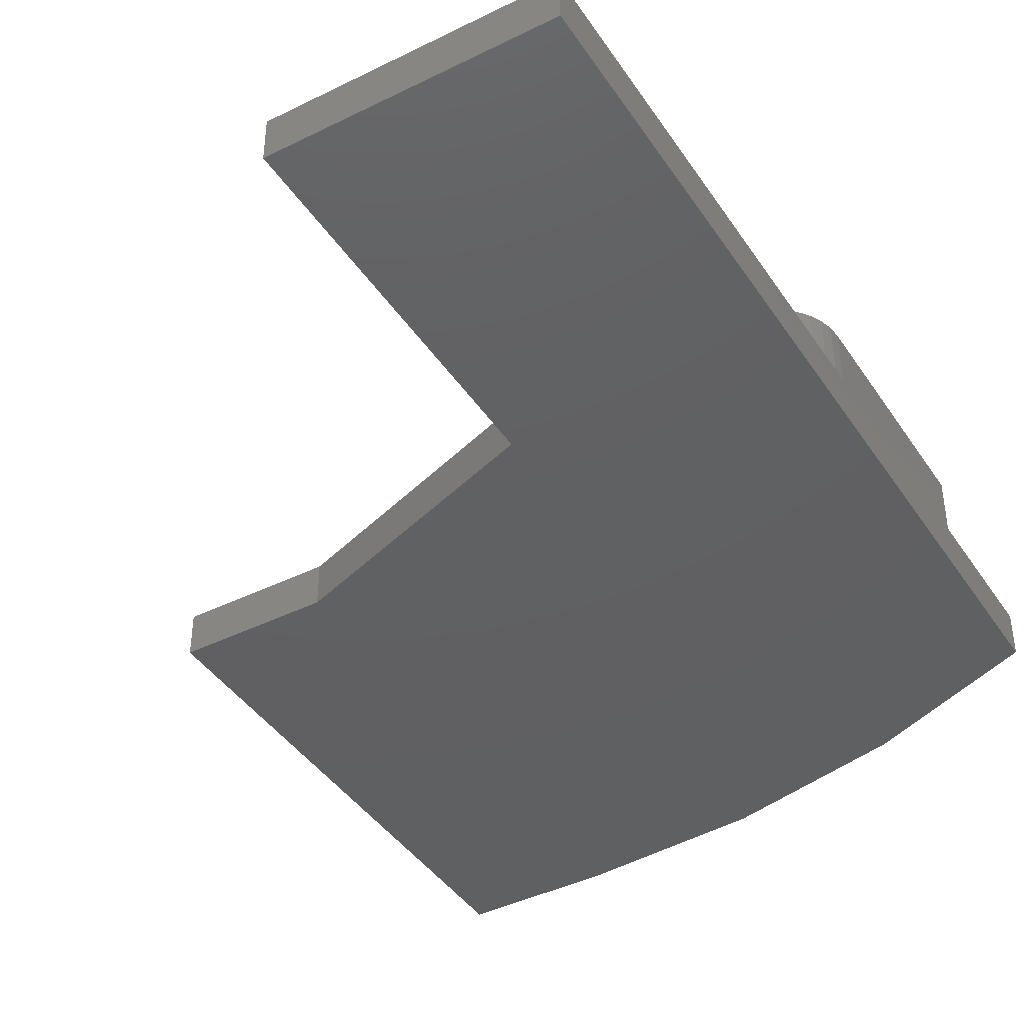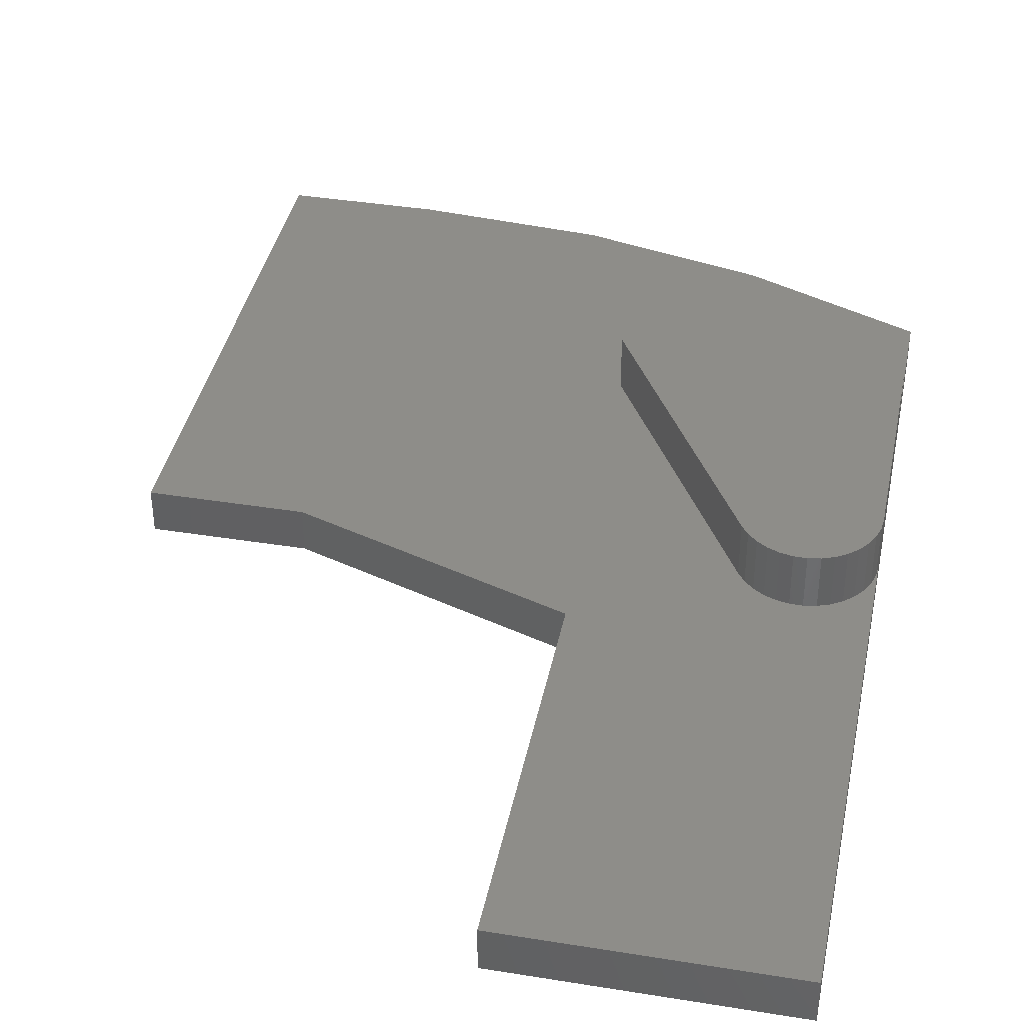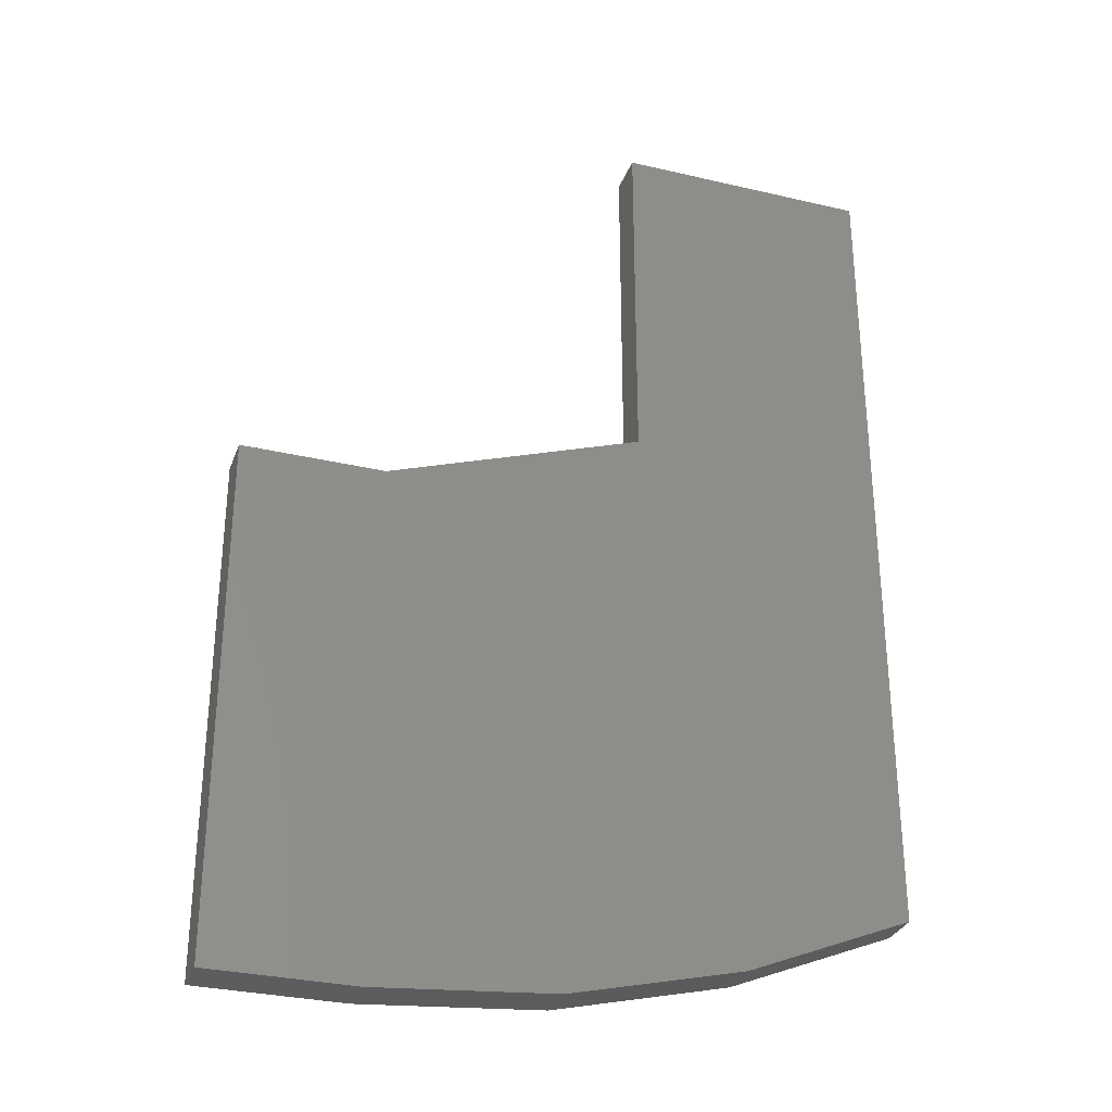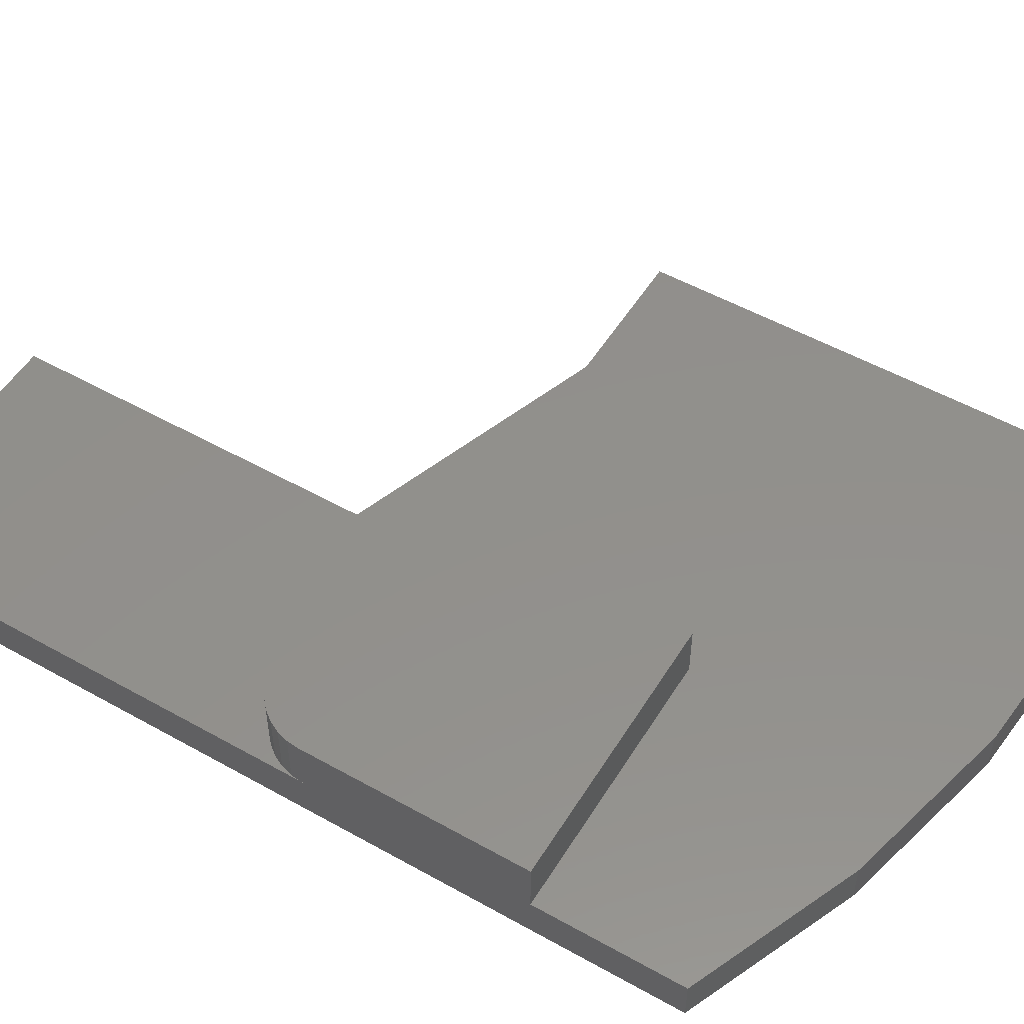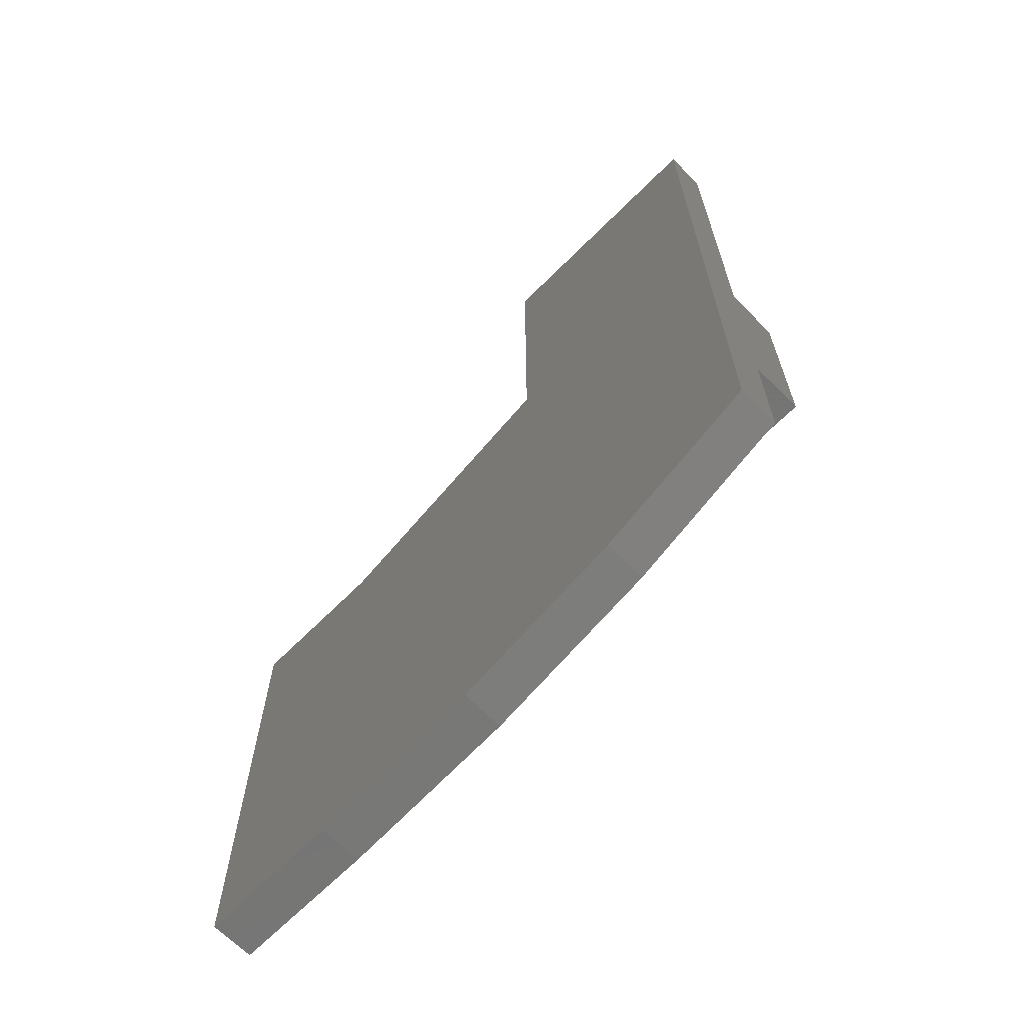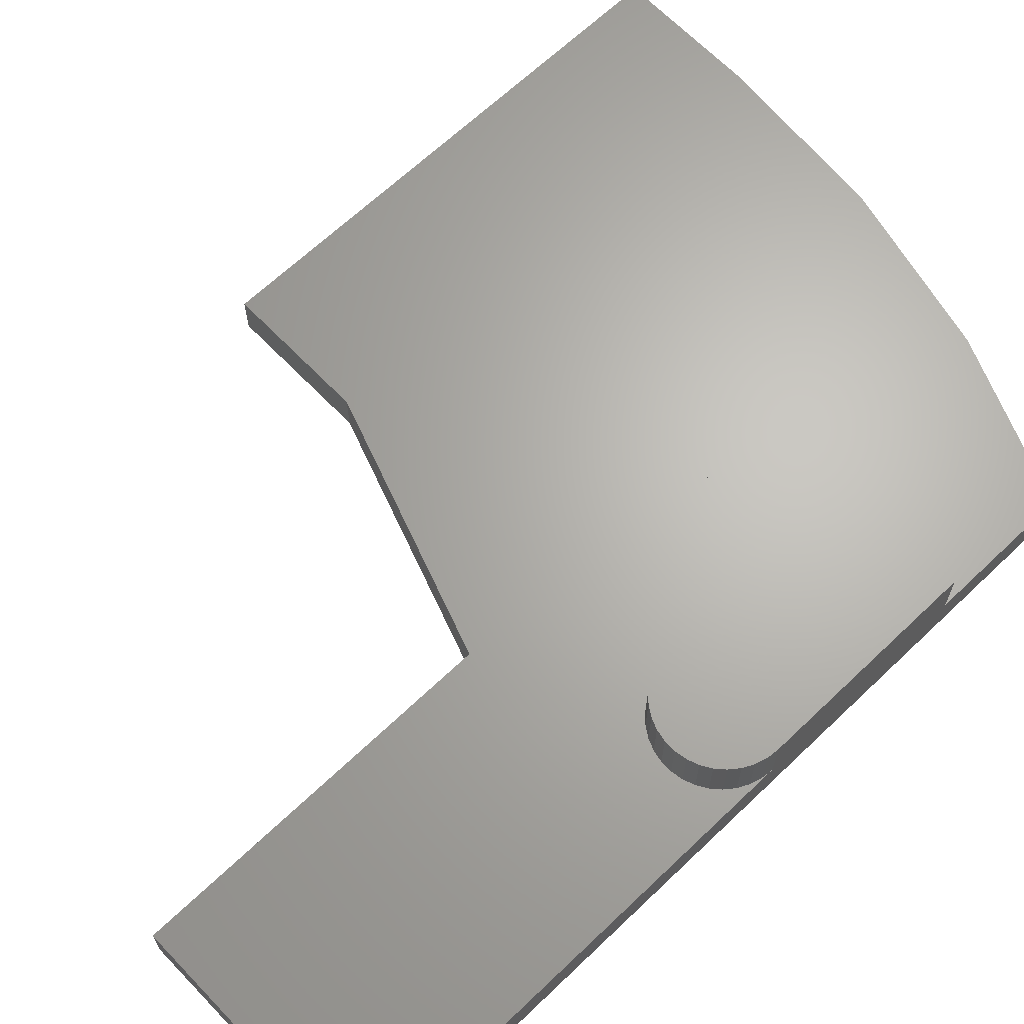
<metadata>
{"format":"stl","ext":"stl","renderer":"f3d","projection":"perspective","resolution":1024,"background":"white","views":[{"elev":-41.8,"azim":-149.2,"up":"+Z"},{"elev":39.2,"azim":-168.6,"up":"+Z"},{"elev":-31.1,"azim":161.5,"up":"+Y"},{"elev":52.7,"azim":-58.9,"up":"+Z"},{"elev":-67.1,"azim":-135.0,"up":"+Y"},{"elev":65.6,"azim":-133.8,"up":"+Z"}]}
</metadata>
<code>
# stl→obj: 55 verts, 106 faces
v -0.6458 0.06444 0.1406
v -0.6633 0.06475 0.1406
v -0.6806 0.06181 0.1406
v -0.6287 0.06088 0.1406
v -0.697 0.05571 0.1406
v -0.6125 0.0542 0.1406
v -0.712 0.04668 0.1406
v -0.361 -0.3516 0.1406
v -0.5751 0.01824 0.1406
v -0.7356 0.02113 0.1406
v -0.7435 0.005504 0.1406
v -0.7484 -0.01131 0.1406
v -0.75 -0.02873 0.1406
v -0.75 -0.3516 0.1406
v -0.725 0.03501 0.1406
v -0.5853 0.0325 0.1406
v -0.5979 0.04463 0.1406
v -0.361 -0.3516 0.0625
v -0.5751 0.01824 0.0625
v -0.75 0.3203 0.0625
v -0.75 0.6719 0.0625
v -0.75 0.6719 0
v -0.75 -0.5625 0
v -0.75 -0.5625 0.0625
v -0.75 -0.3516 0.0625
v -0.75 -0.02873 0.0625
v 0.003618 0.009211 0.0625
v -0.5853 0.0325 0.0625
v -0.5979 0.04463 0.0625
v -0.7484 -0.01131 0.0625
v -0.7435 0.005504 0.0625
v -0.7356 0.02113 0.0625
v -0.725 0.03501 0.0625
v -0.712 0.04668 0.0625
v -0.697 0.05571 0.0625
v -0.6806 0.06181 0.0625
v -0.6633 0.06475 0.0625
v -0.3732 0.1391 0.0625
v -0.3732 0.6719 0.0625
v -0.6458 0.06444 0.0625
v -0.6287 0.06088 0.0625
v -0.6125 0.0542 0.0625
v 0.2115 0.009211 0.0625
v 0.2115 -0.7444 0.0625
v 0.003618 -0.7444 0.0625
v -0.5093 -0.6621 0.0625
v -0.256 -0.7232 0.0625
v -0.256 -0.7232 0
v -0.5093 -0.6621 0
v 0.003618 -0.7444 0
v -0.3732 0.6719 0
v -0.3732 0.1391 0
v 0.003618 0.009211 0
v 0.2115 0.009211 0
v 0.2115 -0.7444 0
f 1 2 3
f 1 3 4
f 4 3 5
f 4 5 6
f 6 5 7
f 8 9 10
f 8 10 11
f 8 11 12
f 8 12 13
f 8 13 14
f 10 9 15
f 15 9 16
f 15 16 7
f 7 16 17
f 7 17 6
f 8 18 9
f 9 18 19
f 20 21 22
f 23 24 25
f 23 25 26
f 23 26 20
f 23 20 22
f 14 13 25
f 25 13 26
f 19 27 28
f 19 18 27
f 27 29 28
f 20 26 30
f 20 30 31
f 20 31 32
f 20 32 33
f 20 33 34
f 20 34 35
f 20 35 36
f 20 36 37
f 20 37 38
f 20 38 39
f 20 39 21
f 38 37 40
f 38 40 41
f 38 41 42
f 38 42 29
f 38 29 27
f 43 27 44
f 44 27 18
f 44 18 24
f 24 18 25
f 44 24 45
f 45 24 46
f 45 46 47
f 48 49 50
f 23 22 51
f 23 51 52
f 23 52 53
f 23 53 54
f 23 54 55
f 23 55 50
f 23 50 49
f 26 13 30
f 30 13 12
f 30 12 31
f 31 12 11
f 31 11 32
f 32 11 10
f 32 10 33
f 33 10 15
f 33 15 34
f 34 15 7
f 34 7 35
f 35 7 5
f 35 5 36
f 36 5 3
f 36 3 37
f 37 3 2
f 37 2 40
f 40 2 1
f 40 1 41
f 41 1 4
f 41 4 42
f 42 4 6
f 42 6 29
f 29 6 17
f 29 17 28
f 28 17 16
f 28 16 19
f 19 16 9
f 14 25 8
f 8 25 18
f 39 51 21
f 21 51 22
f 38 52 39
f 39 52 51
f 27 53 38
f 38 53 52
f 43 54 27
f 27 54 53
f 44 55 43
f 43 55 54
f 45 50 44
f 44 50 55
f 50 45 48
f 48 45 47
f 48 47 49
f 49 47 46
f 49 46 23
f 23 46 24

</code>
